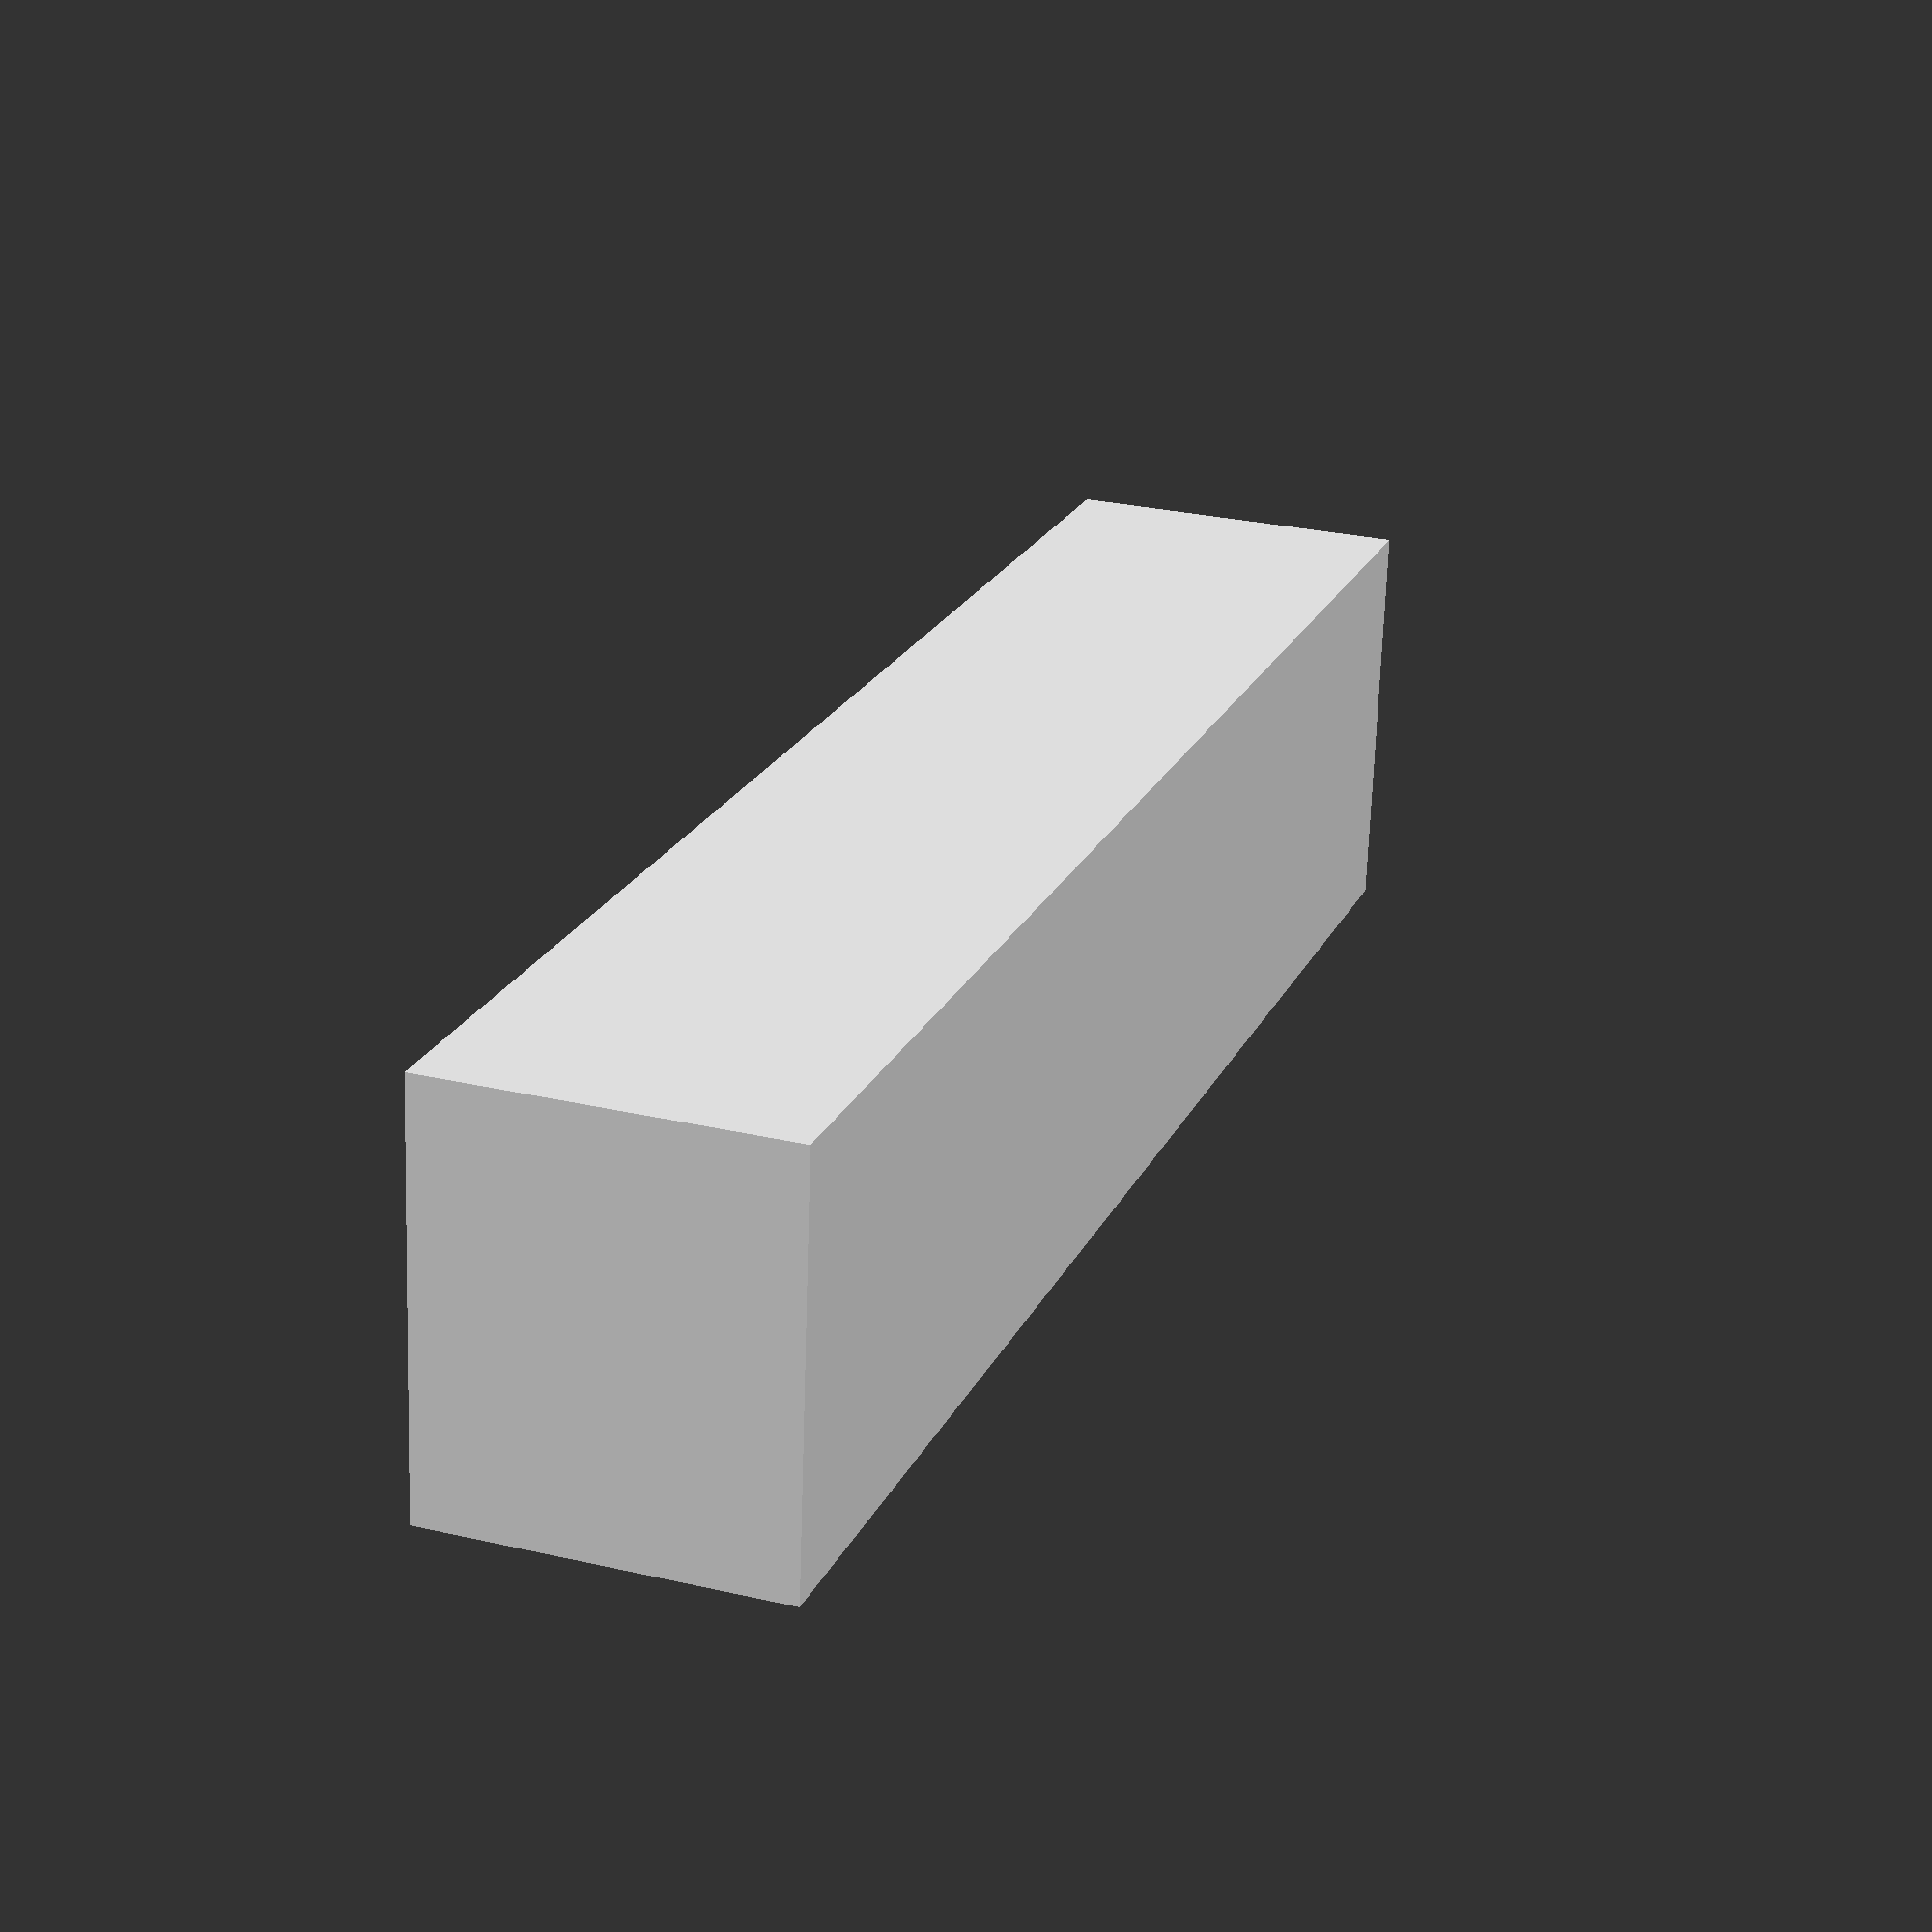
<openscad>
difference() {
  translate([12.7000000000, 2.5400000000, 3.0000000000]) {
    scale([25.4000000000, 5.0800000000, 6.0000000000]) {
      translate([-0.5000000000, -0.5000000000, -0.5000000000]) {
        cube([1, 1, 1]);
      }
    }
  }
  union() {
    union() {
      union() {
        union() {
          union() {
            union() {
              union() {
                union() {
                  union() {
                    union() {
                      union() {
                        union() {
                          union() {
                            union() {
                              union() {
                                union() {
                                  union() {
                                    union() {
                                      union() {
                                        translate([1.2700000000, 1.2699995000, 3.2500000000]) {
                                          scale([2.0000000000, 1.0160000000, 5.5000000000]) {
                                            translate([-0.5000000000, -0.5000000000, -0.5000000000]) {
                                              cube([1, 1, 1]);
                                            }
                                          }
                                        }
                                        translate([1.2700000000, 3.8100000000, 3.2500000000]) {
                                          scale([2.0000000000, 1.0160000000, 5.5000000000]) {
                                            translate([-0.5000000000, -0.5000000000, -0.5000000000]) {
                                              cube([1, 1, 1]);
                                            }
                                          }
                                        }
                                      }
                                      translate([3.8100000000, 1.2699995000, 3.2500000000]) {
                                        scale([2.0000000000, 1.0160000000, 5.5000000000]) {
                                          translate([-0.5000000000, -0.5000000000, -0.5000000000]) {
                                            cube([1, 1, 1]);
                                          }
                                        }
                                      }
                                    }
                                    translate([3.8100000000, 3.8100000000, 3.2500000000]) {
                                      scale([2.0000000000, 1.0160000000, 5.5000000000]) {
                                        translate([-0.5000000000, -0.5000000000, -0.5000000000]) {
                                          cube([1, 1, 1]);
                                        }
                                      }
                                    }
                                  }
                                  translate([6.3500000000, 1.2699995000, 3.2500000000]) {
                                    scale([2.0000000000, 1.0160000000, 5.5000000000]) {
                                      translate([-0.5000000000, -0.5000000000, -0.5000000000]) {
                                        cube([1, 1, 1]);
                                      }
                                    }
                                  }
                                }
                                translate([6.3500000000, 3.8100000000, 3.2500000000]) {
                                  scale([2.0000000000, 1.0160000000, 5.5000000000]) {
                                    translate([-0.5000000000, -0.5000000000, -0.5000000000]) {
                                      cube([1, 1, 1]);
                                    }
                                  }
                                }
                              }
                              translate([8.8900000000, 1.2699995000, 3.2500000000]) {
                                scale([2.0000000000, 1.0160000000, 5.5000000000]) {
                                  translate([-0.5000000000, -0.5000000000, -0.5000000000]) {
                                    cube([1, 1, 1]);
                                  }
                                }
                              }
                            }
                            translate([8.8900000000, 3.8100000000, 3.2500000000]) {
                              scale([2.0000000000, 1.0160000000, 5.5000000000]) {
                                translate([-0.5000000000, -0.5000000000, -0.5000000000]) {
                                  cube([1, 1, 1]);
                                }
                              }
                            }
                          }
                          translate([11.4300000000, 1.2699995000, 3.2500000000]) {
                            scale([2.0000000000, 1.0160000000, 5.5000000000]) {
                              translate([-0.5000000000, -0.5000000000, -0.5000000000]) {
                                cube([1, 1, 1]);
                              }
                            }
                          }
                        }
                        translate([11.4300000000, 3.8100000000, 3.2500000000]) {
                          scale([2.0000000000, 1.0160000000, 5.5000000000]) {
                            translate([-0.5000000000, -0.5000000000, -0.5000000000]) {
                              cube([1, 1, 1]);
                            }
                          }
                        }
                      }
                      translate([13.9700000000, 1.2699995000, 3.2500000000]) {
                        scale([2.0000000000, 1.0160000000, 5.5000000000]) {
                          translate([-0.5000000000, -0.5000000000, -0.5000000000]) {
                            cube([1, 1, 1]);
                          }
                        }
                      }
                    }
                    translate([13.9700000000, 3.8100000000, 3.2500000000]) {
                      scale([2.0000000000, 1.0160000000, 5.5000000000]) {
                        translate([-0.5000000000, -0.5000000000, -0.5000000000]) {
                          cube([1, 1, 1]);
                        }
                      }
                    }
                  }
                  translate([16.5100000000, 1.2699995000, 3.2500000000]) {
                    scale([2.0000000000, 1.0160000000, 5.5000000000]) {
                      translate([-0.5000000000, -0.5000000000, -0.5000000000]) {
                        cube([1, 1, 1]);
                      }
                    }
                  }
                }
                translate([16.5100000000, 3.8100000000, 3.2500000000]) {
                  scale([2.0000000000, 1.0160000000, 5.5000000000]) {
                    translate([-0.5000000000, -0.5000000000, -0.5000000000]) {
                      cube([1, 1, 1]);
                    }
                  }
                }
              }
              translate([19.0500000000, 1.2699995000, 3.2500000000]) {
                scale([2.0000000000, 1.0160000000, 5.5000000000]) {
                  translate([-0.5000000000, -0.5000000000, -0.5000000000]) {
                    cube([1, 1, 1]);
                  }
                }
              }
            }
            translate([19.0500000000, 3.8100000000, 3.2500000000]) {
              scale([2.0000000000, 1.0160000000, 5.5000000000]) {
                translate([-0.5000000000, -0.5000000000, -0.5000000000]) {
                  cube([1, 1, 1]);
                }
              }
            }
          }
          translate([21.5900000000, 1.2699995000, 3.2500000000]) {
            scale([2.0000000000, 1.0160000000, 5.5000000000]) {
              translate([-0.5000000000, -0.5000000000, -0.5000000000]) {
                cube([1, 1, 1]);
              }
            }
          }
        }
        translate([21.5900000000, 3.8100000000, 3.2500000000]) {
          scale([2.0000000000, 1.0160000000, 5.5000000000]) {
            translate([-0.5000000000, -0.5000000000, -0.5000000000]) {
              cube([1, 1, 1]);
            }
          }
        }
      }
      translate([24.1300000000, 1.2699995000, 3.2500000000]) {
        scale([2.0000000000, 1.0160000000, 5.5000000000]) {
          translate([-0.5000000000, -0.5000000000, -0.5000000000]) {
            cube([1, 1, 1]);
          }
        }
      }
    }
    translate([24.1300000000, 3.8100000000, 3.2500000000]) {
      scale([2.0000000000, 1.0160000000, 5.5000000000]) {
        translate([-0.5000000000, -0.5000000000, -0.5000000000]) {
          cube([1, 1, 1]);
        }
      }
    }
  }
}
</openscad>
<views>
elev=247.7 azim=250.4 roll=1.9 proj=p view=wireframe
</views>
